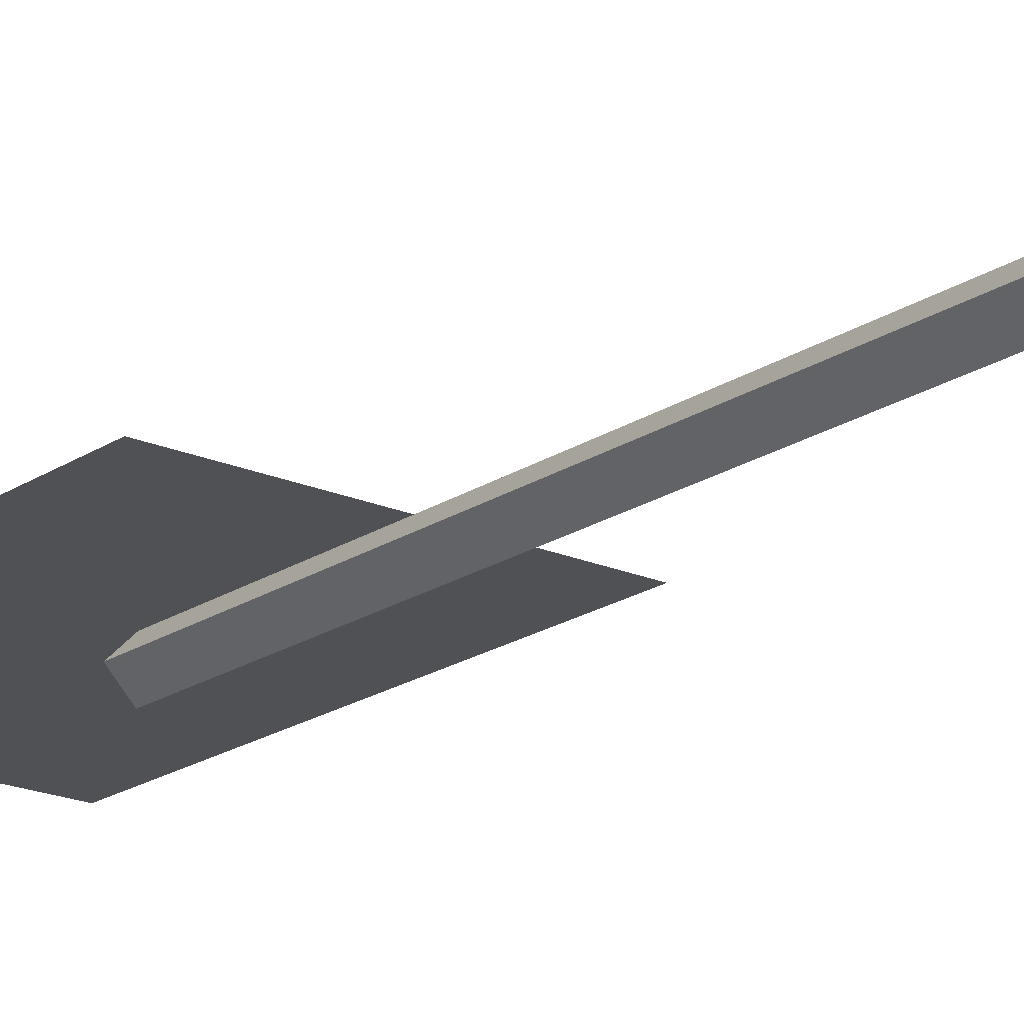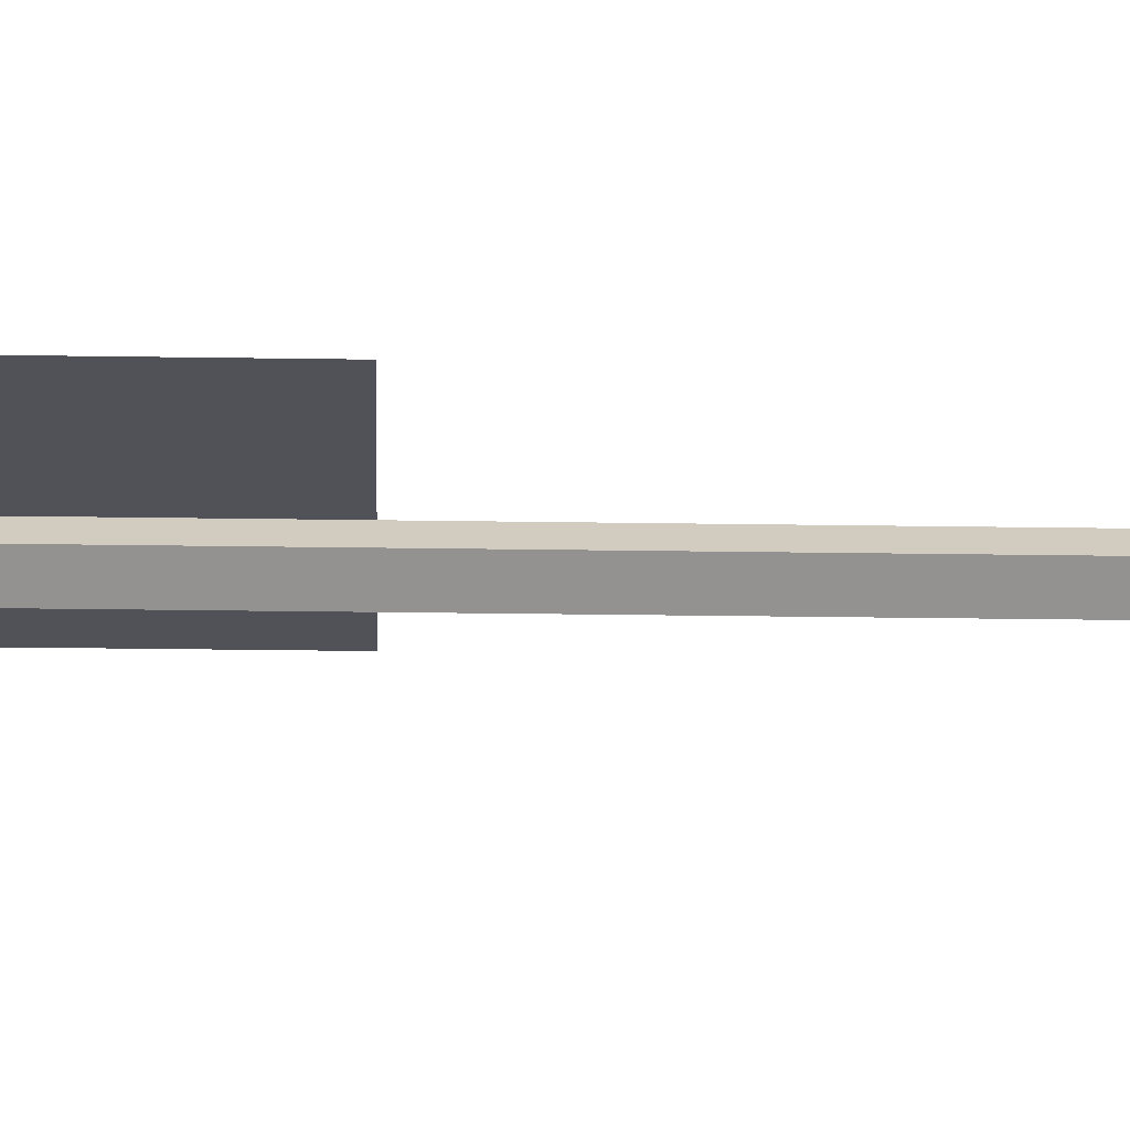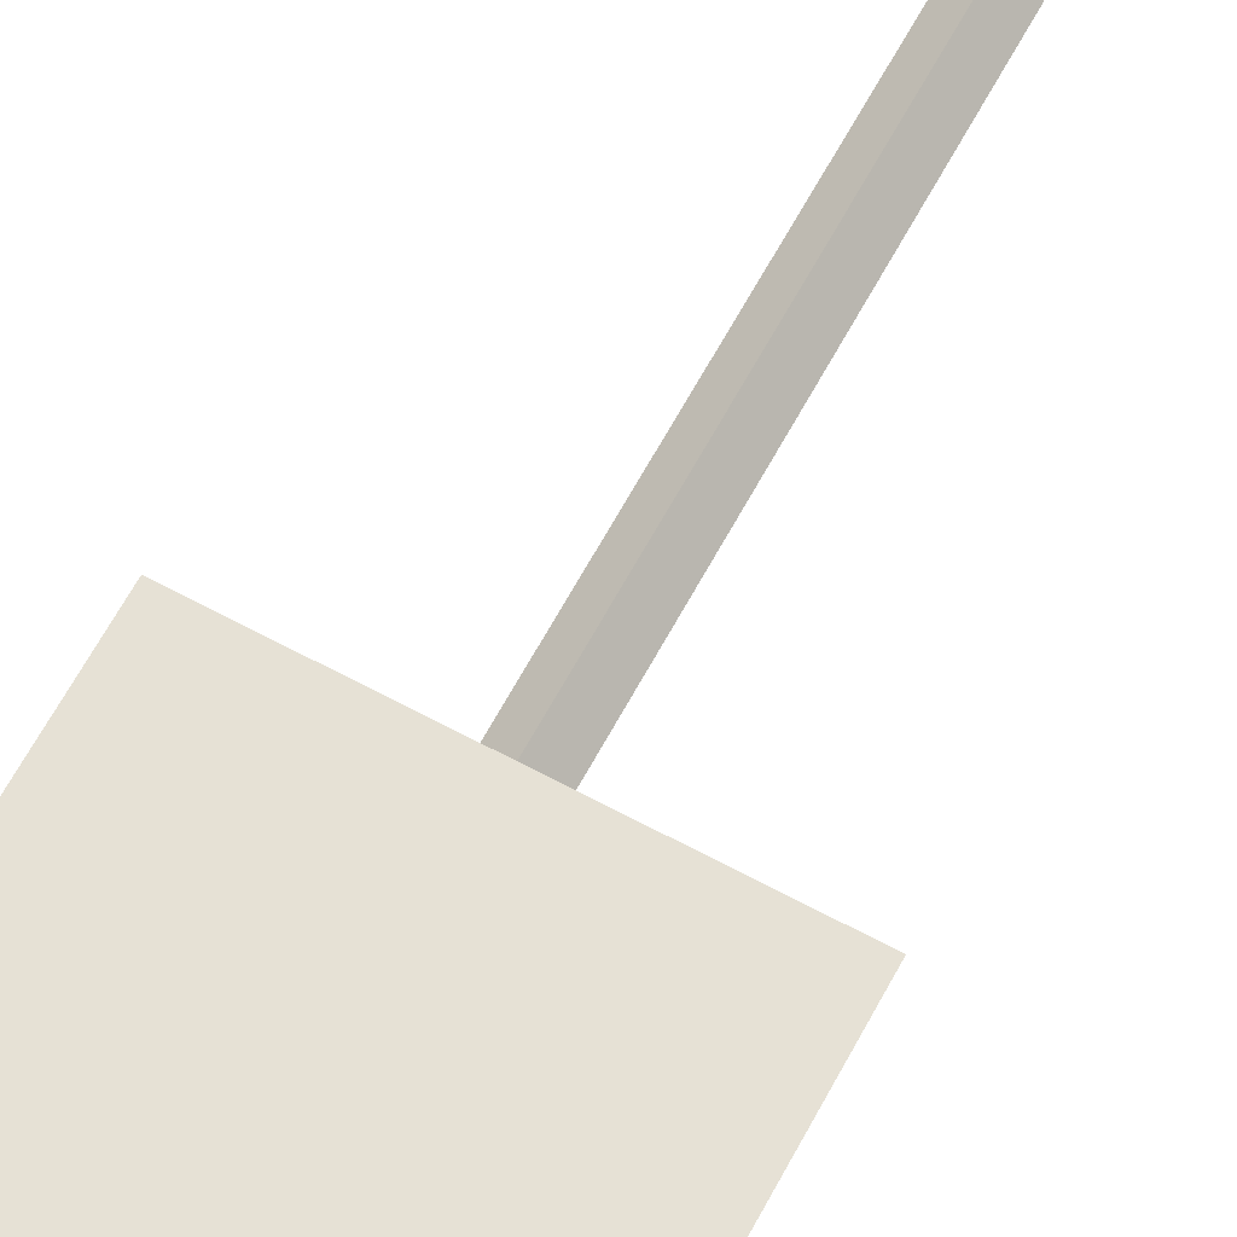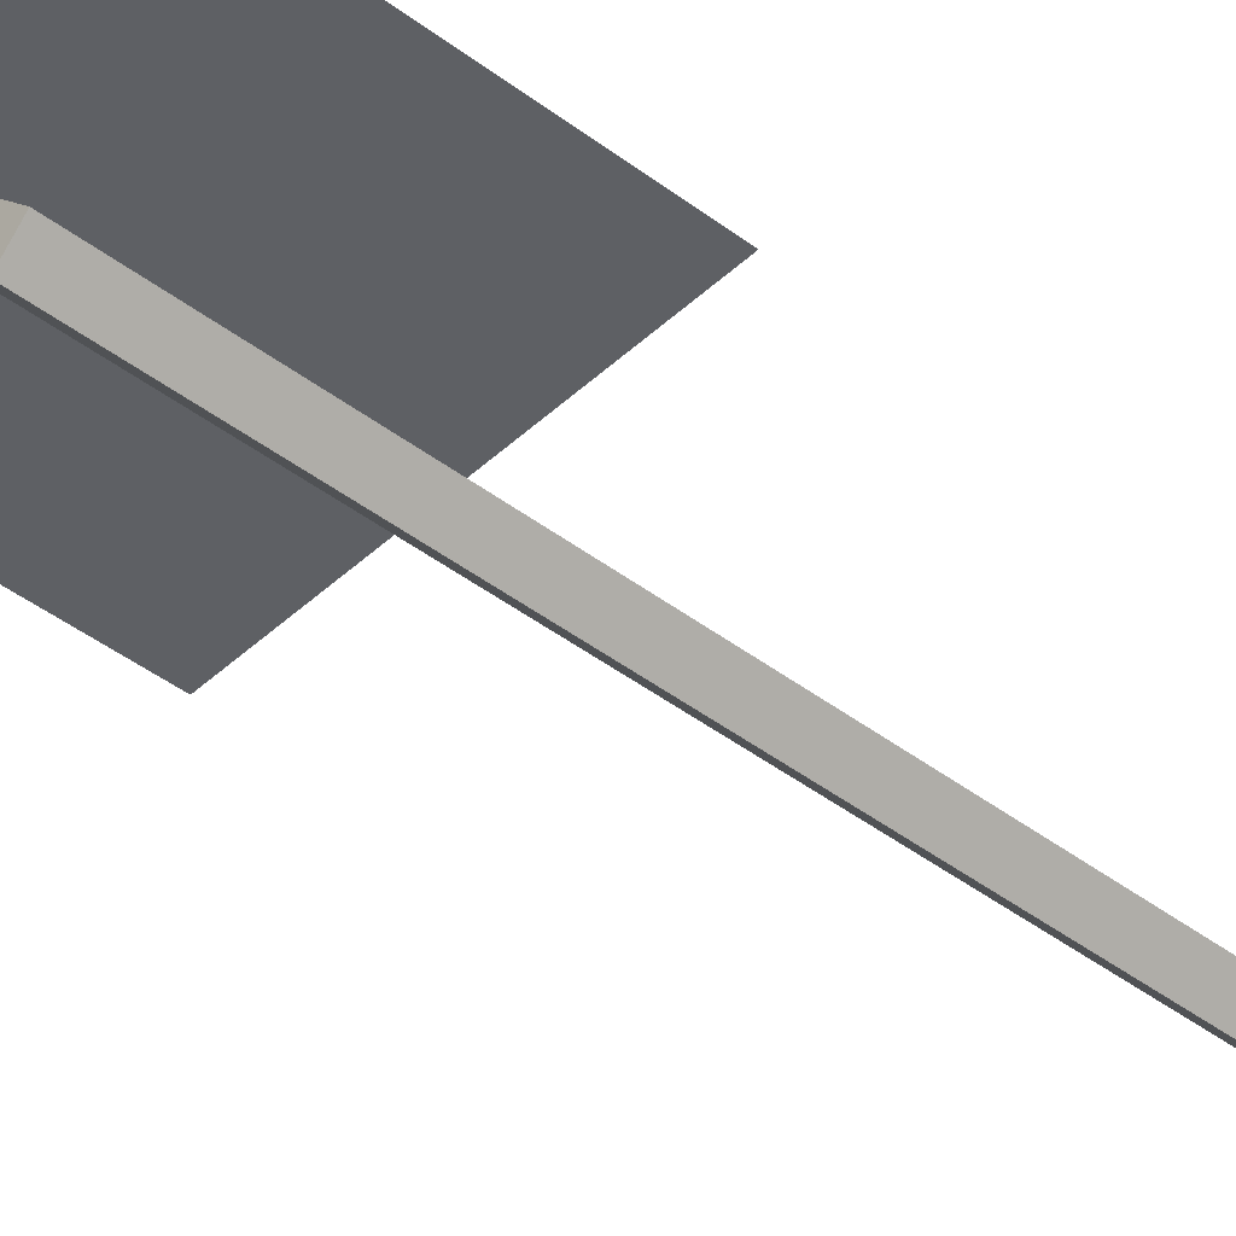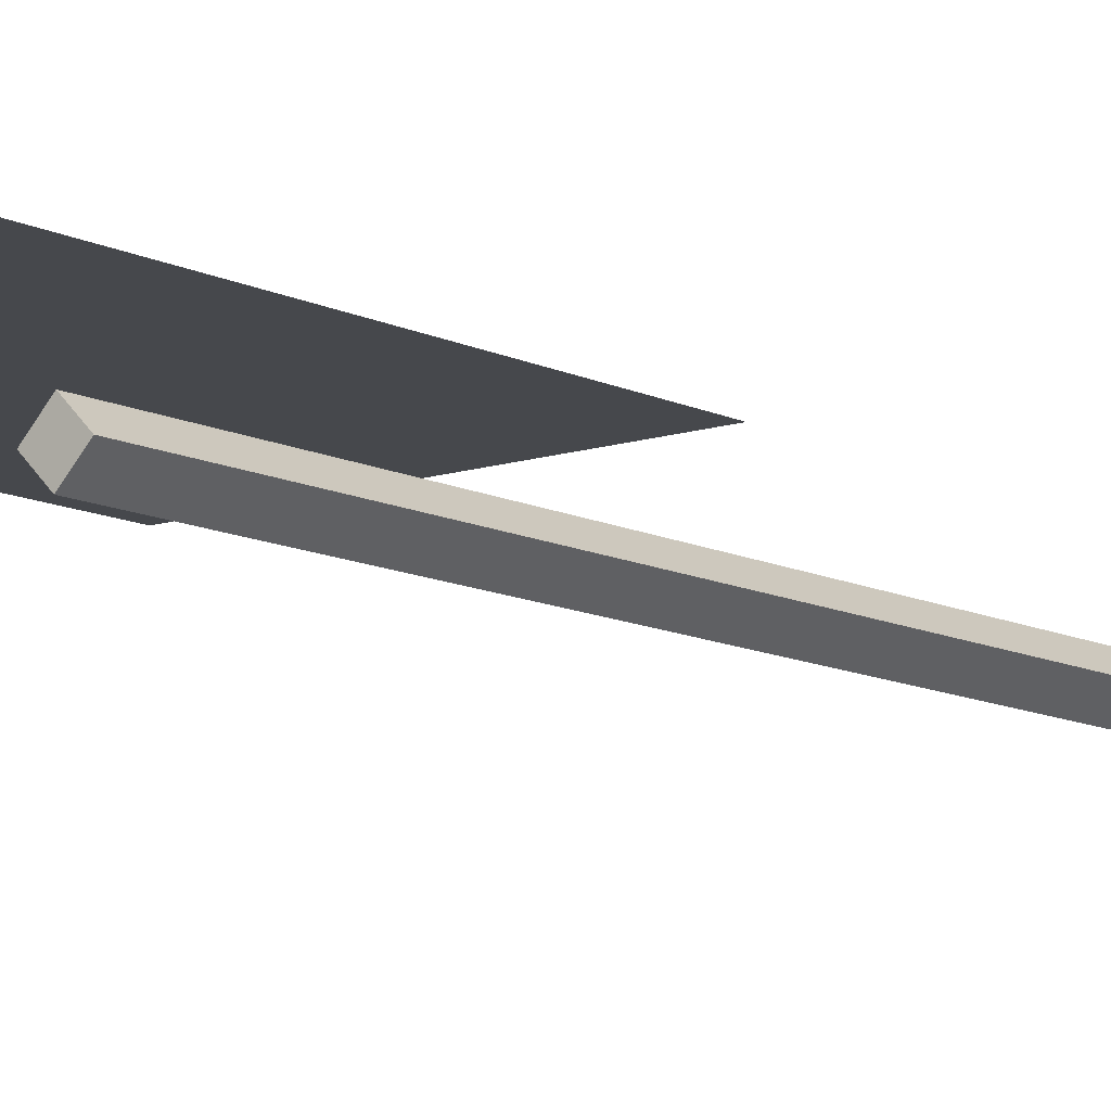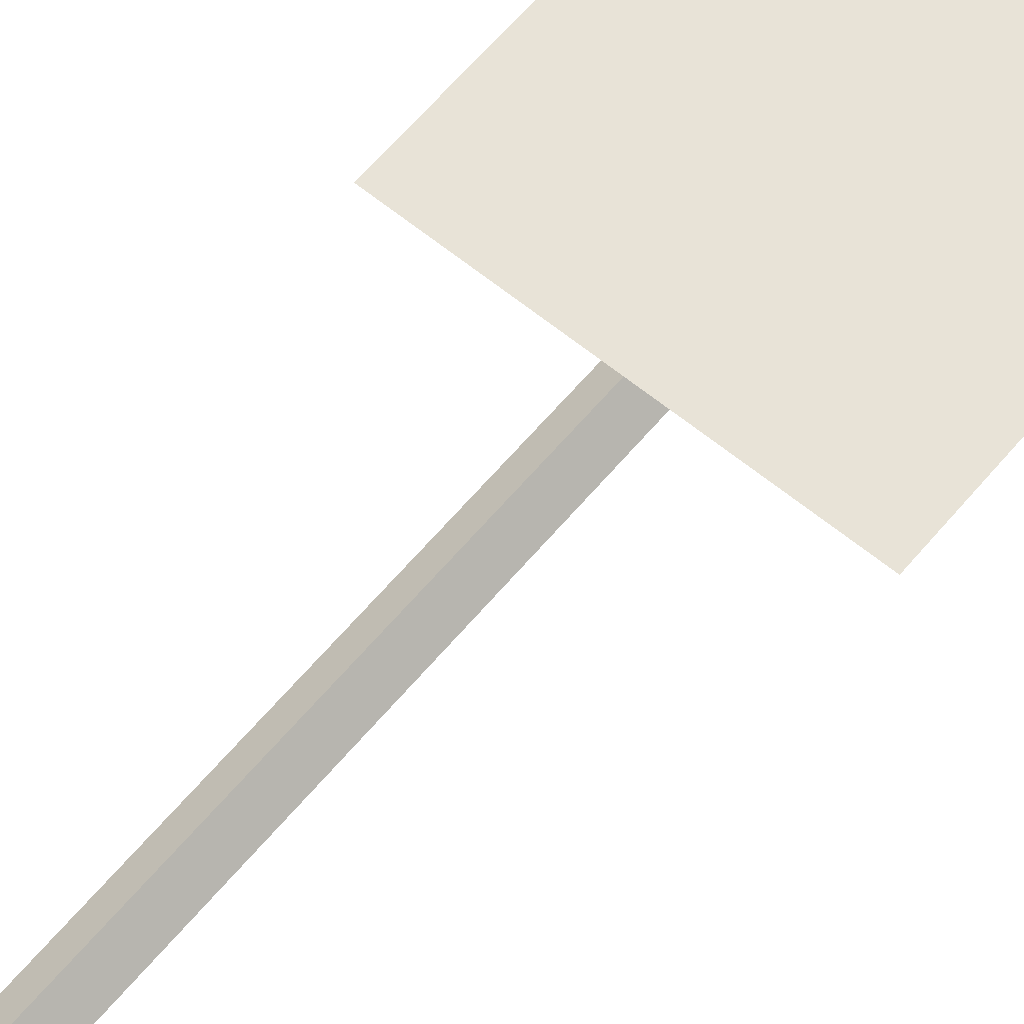
<metadata>
{"format":"obj","ext":"obj","renderer":"f3d","projection":"perspective","resolution":1024,"background":"white","views":[{"elev":-19.7,"azim":-39.2,"up":"+Z"},{"elev":-21.4,"azim":-91.7,"up":"+Z"},{"elev":64.8,"azim":-151.6,"up":"+Z"},{"elev":-42.8,"azim":-132.2,"up":"+Z"},{"elev":-11.1,"azim":-140.5,"up":"+Z"},{"elev":62.0,"azim":39.8,"up":"+Z"}]}
</metadata>
<code>
o Cylinder.003
v -0.05947 -0.02896 0.000853
v -0.05947 2.495 0.000853
v 0 2.495 -0.05862
v 0 -0.02896 -0.05862
v 0.05947 2.495 0.000853
v 0.05947 -0.02896 0.000853
v 0 2.495 0.06032
v 0 -0.02896 0.06032
v -0.4722 1.857 0.06605
v 0.467 1.857 0.06605
v -0.4722 3.289 0.06605
v 0.467 3.289 0.06605
v -0.4722 2.823 0.06605
v -0.4722 2.501 0.06605
v -0.4722 2.179 0.06605
v 0.467 2.179 0.06605
v 0.467 2.501 0.06605
v 0.467 2.823 0.06605
v 0.002132 3.283 0.06605
v 0.002132 2.998 0.06605
v 0.002132 2.622 0.06605
v 0.002132 2.298 0.06605
f 1 2 3 4
f 4 3 5 6
f 6 5 7 8
f 8 7 2 1
f 7 5 3 2
f 9 11 12 10
f 20 19 13 14
f 18 19 20 17
f 22 21 15 9
f 16 21 22 10
f 18 12 19
f 19 11 13
f 20 21 16 17
f 14 15 21 20
f 10 22 9

</code>
